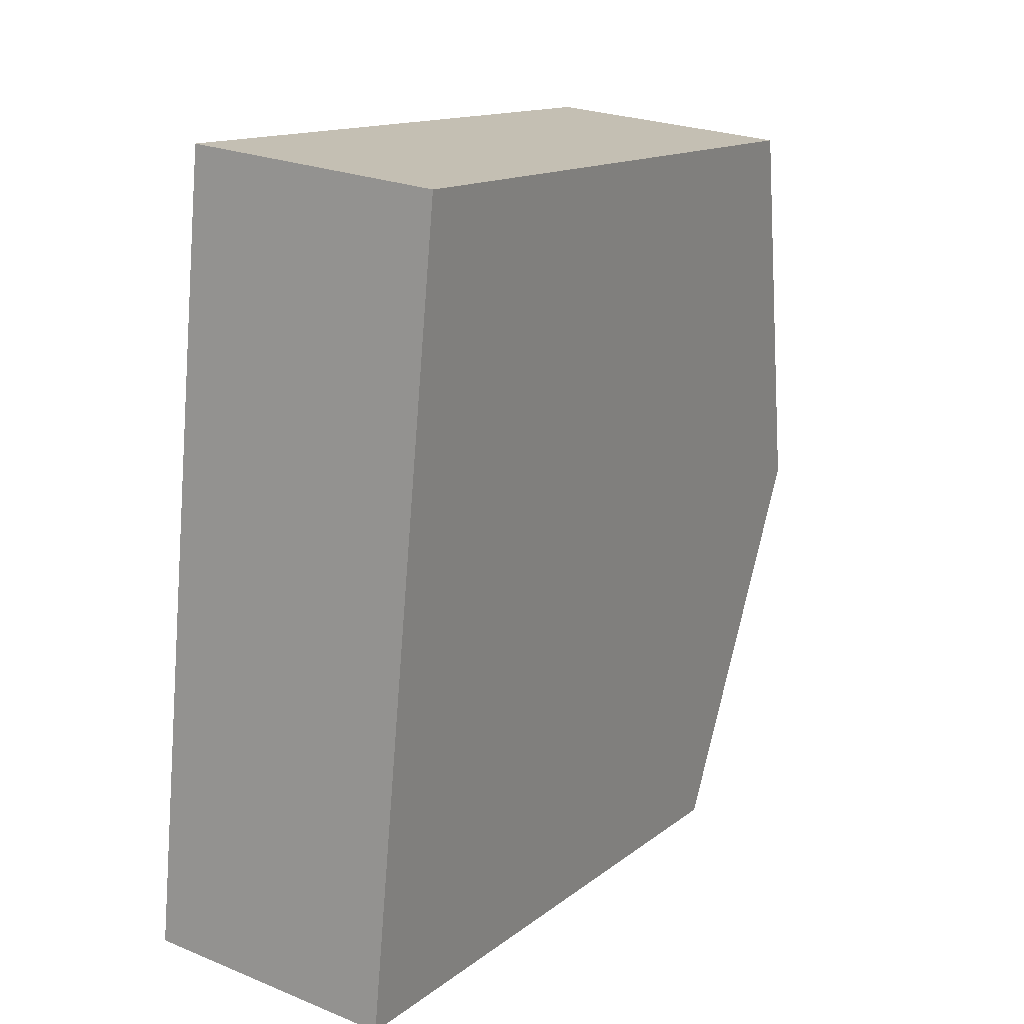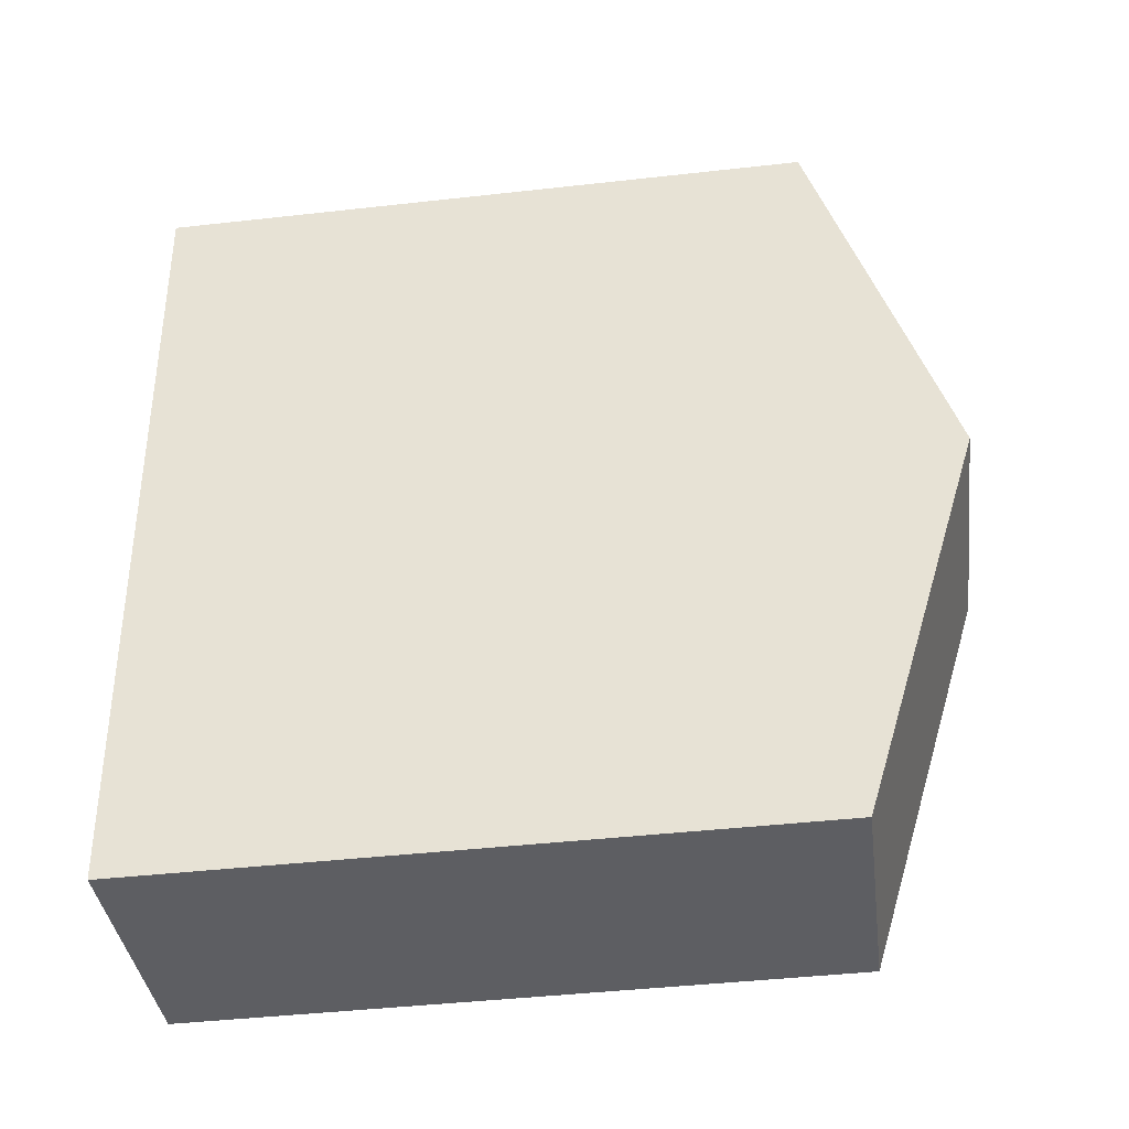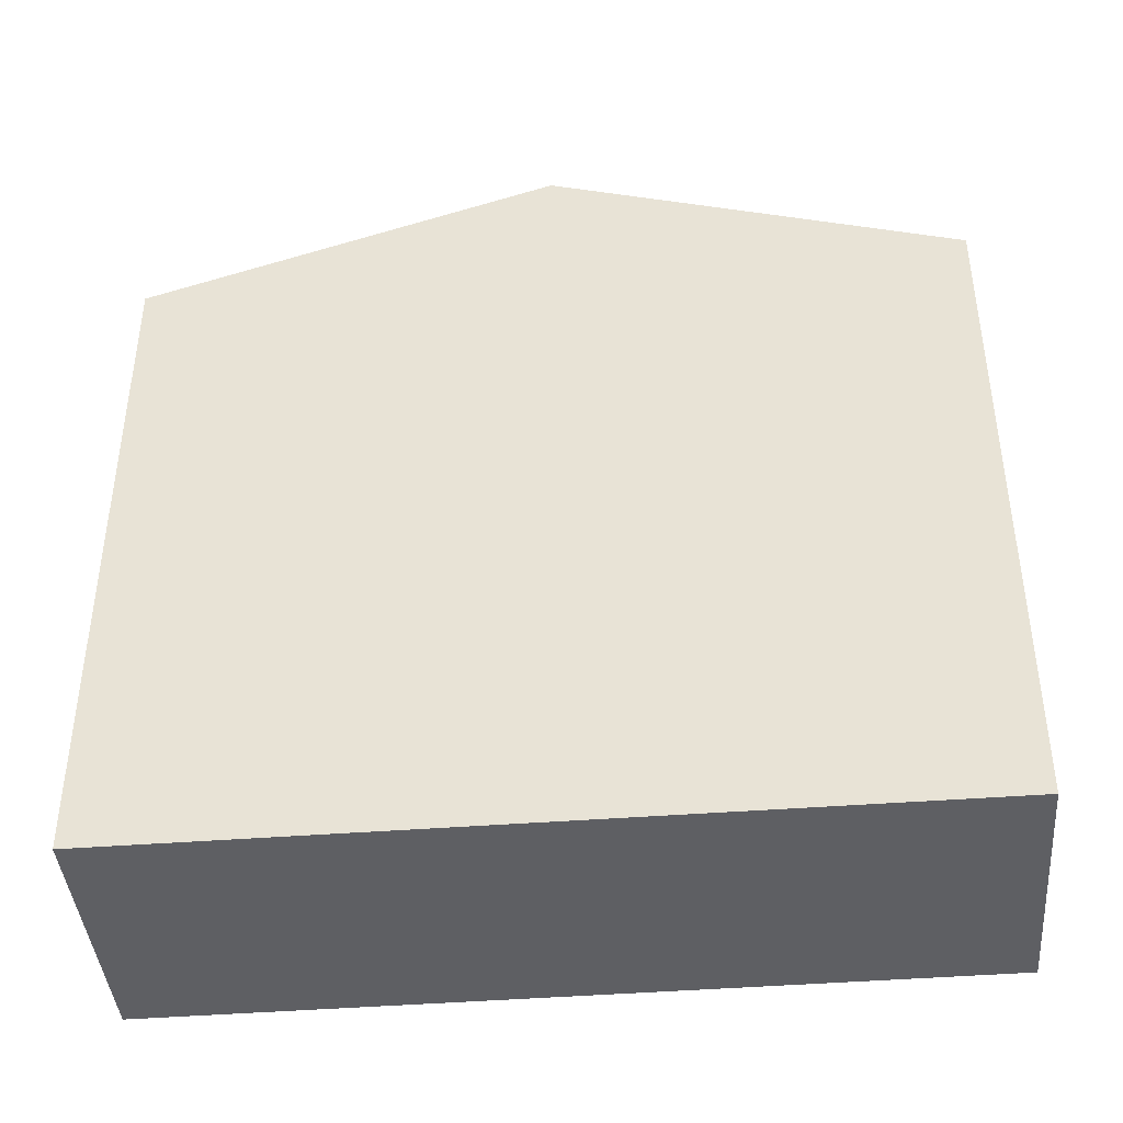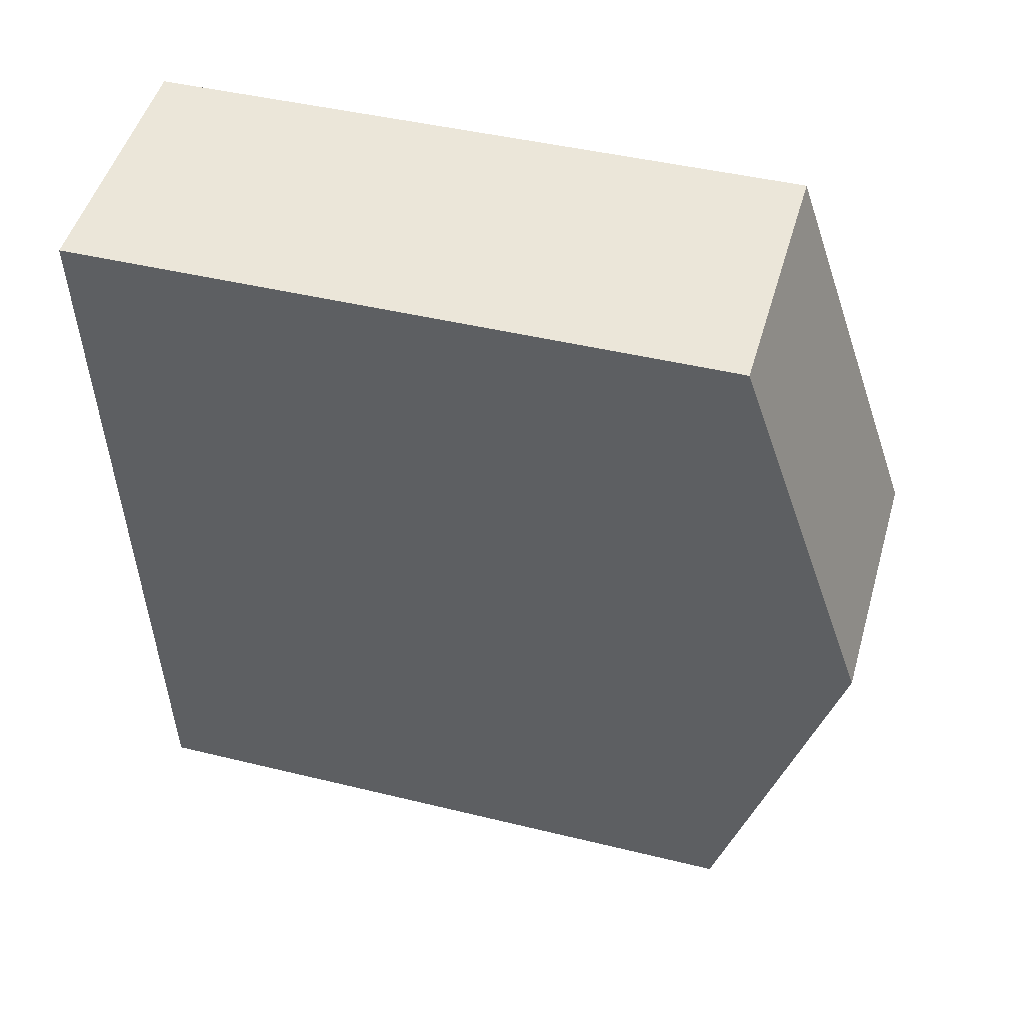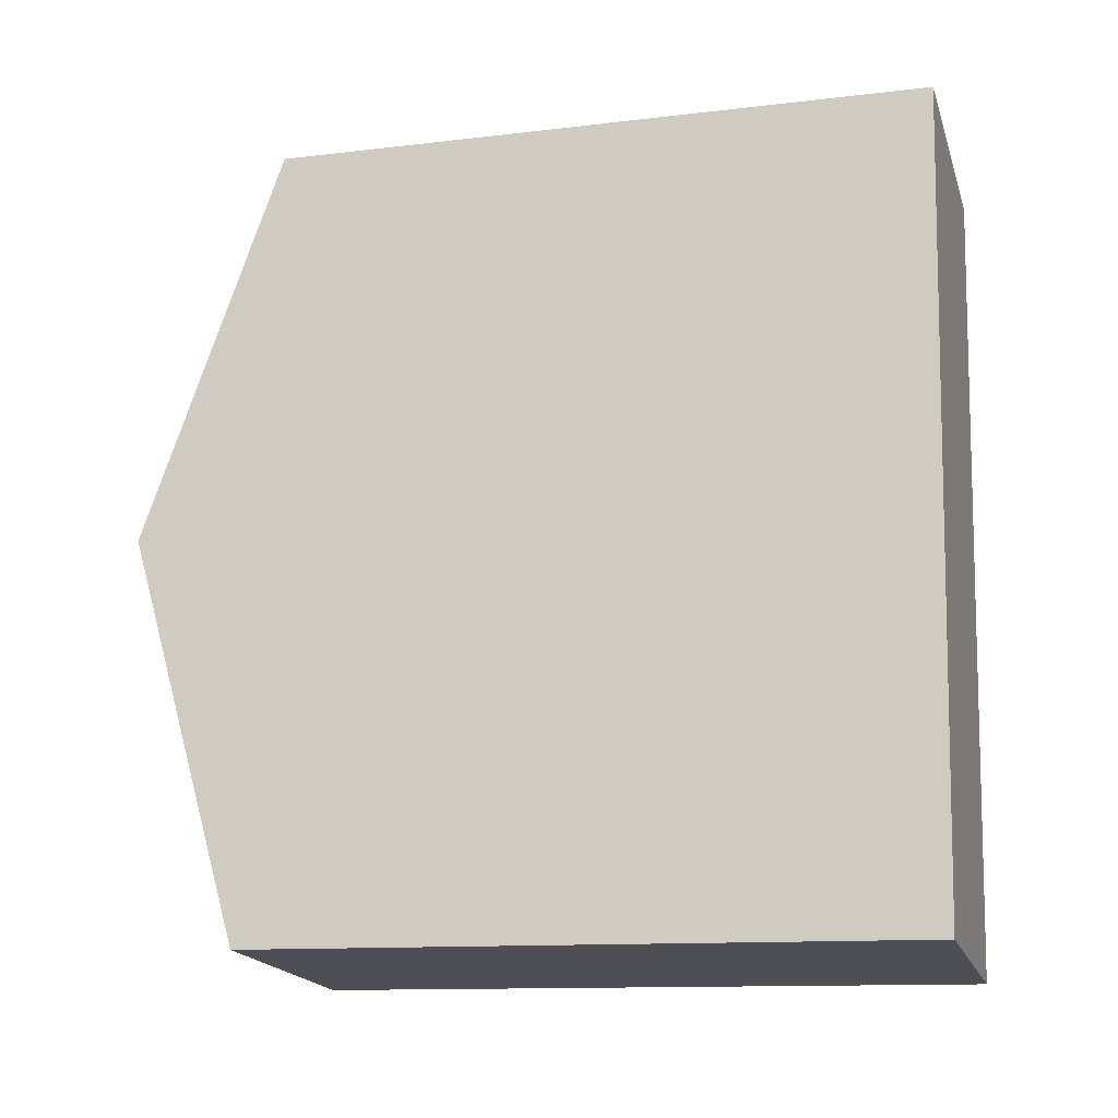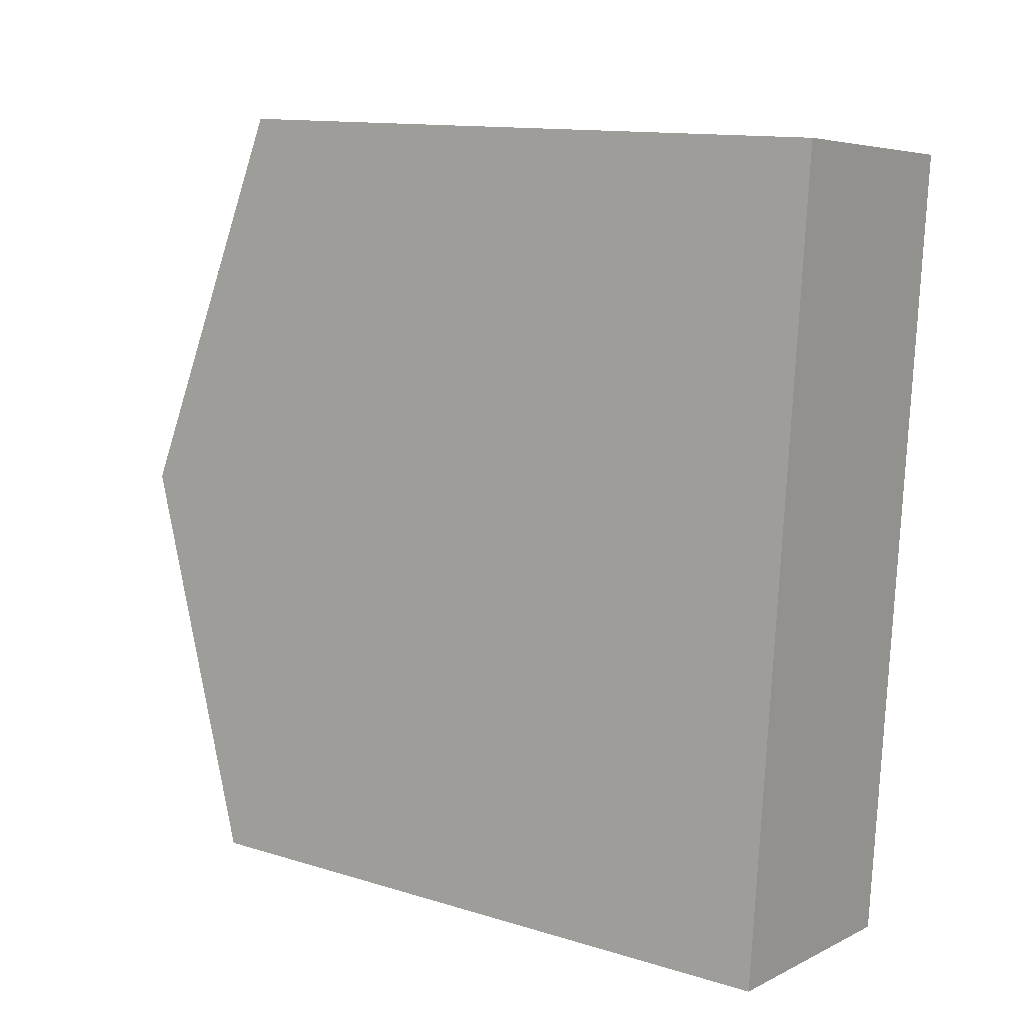
<metadata>
{"format":"obj","ext":"obj","renderer":"f3d","projection":"perspective","resolution":1024,"background":"white","views":[{"elev":14.1,"azim":32.1,"up":"+Z"},{"elev":-44.6,"azim":97.4,"up":"+Z"},{"elev":-41.7,"azim":-79.1,"up":"+Y"},{"elev":43.4,"azim":106.2,"up":"+Z"},{"elev":-12.3,"azim":-74.2,"up":"+Z"},{"elev":13.0,"azim":-55.0,"up":"+Z"}]}
</metadata>
<code>
v  0 9.581 5.867e-16
v  4.343 11.44 5.411
v  3.797 9.581 -0.414
v  0.562 11.44 5.823
v  4.889 9.58 11.24
v  1.124 9.581 11.64
v  3.797 2.535e-17 -0.414
v  0 0 0
v  1.124 -7.131e-16 11.64
v  0.562 -3.566e-16 5.823
v  4.889 -6.881e-16 11.24
v  4.343 -3.313e-16 5.411
g defaultobject
f 1 2 3
f 2 1 4
f 5 4 6
f 4 5 2
f 7 1 3
f 1 7 8
f 8 4 1
f 4 8 6
f 6 8 9
f 9 8 10
f 9 5 6
f 5 9 11
f 2 7 3
f 7 2 5
f 7 5 12
f 12 5 11
f 10 11 9
f 11 10 12
f 12 10 8
f 12 8 7

</code>
